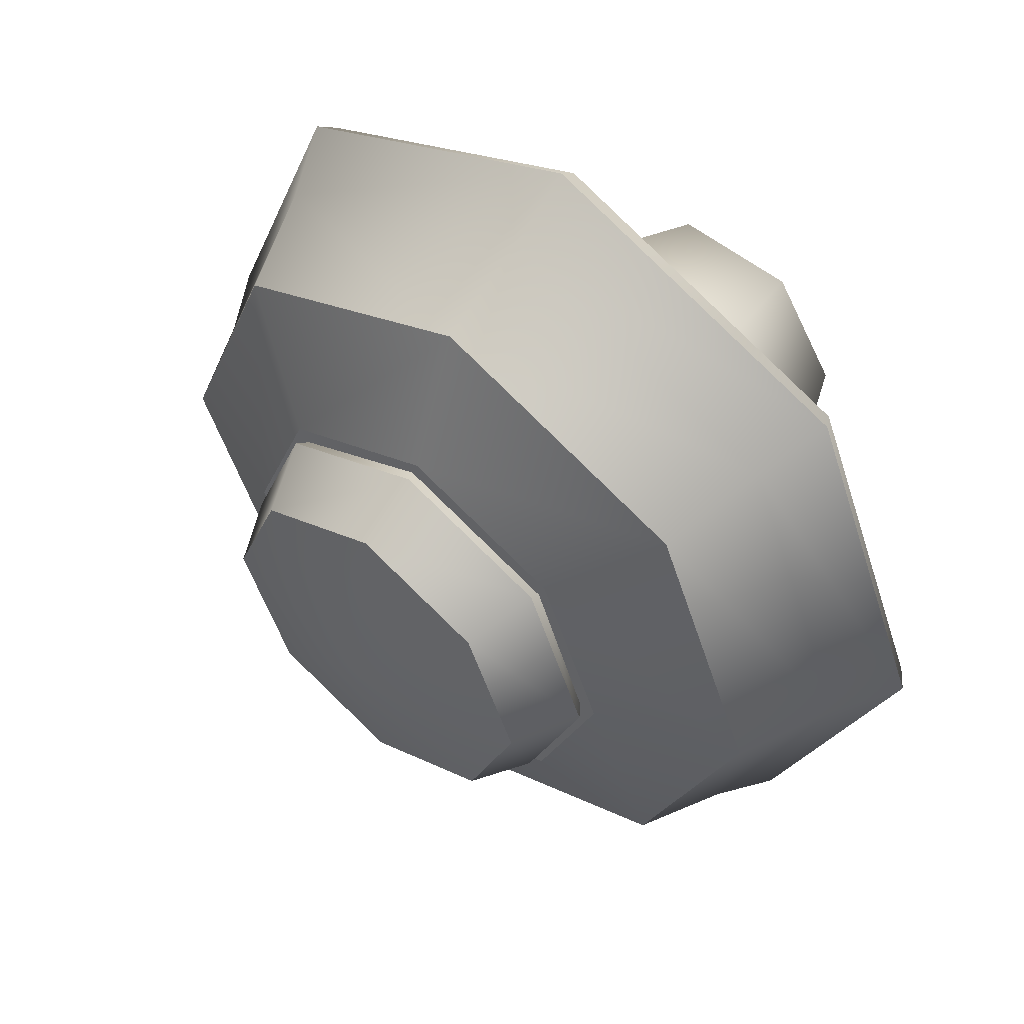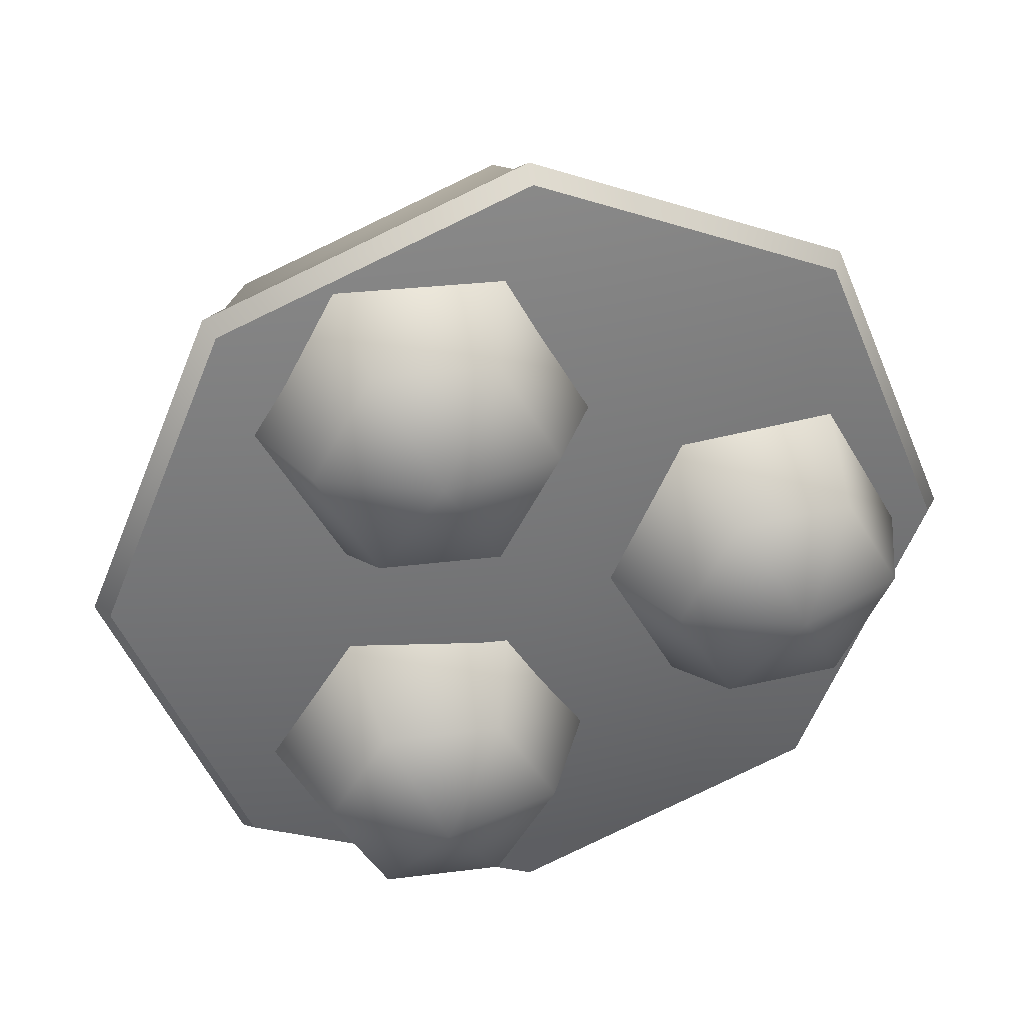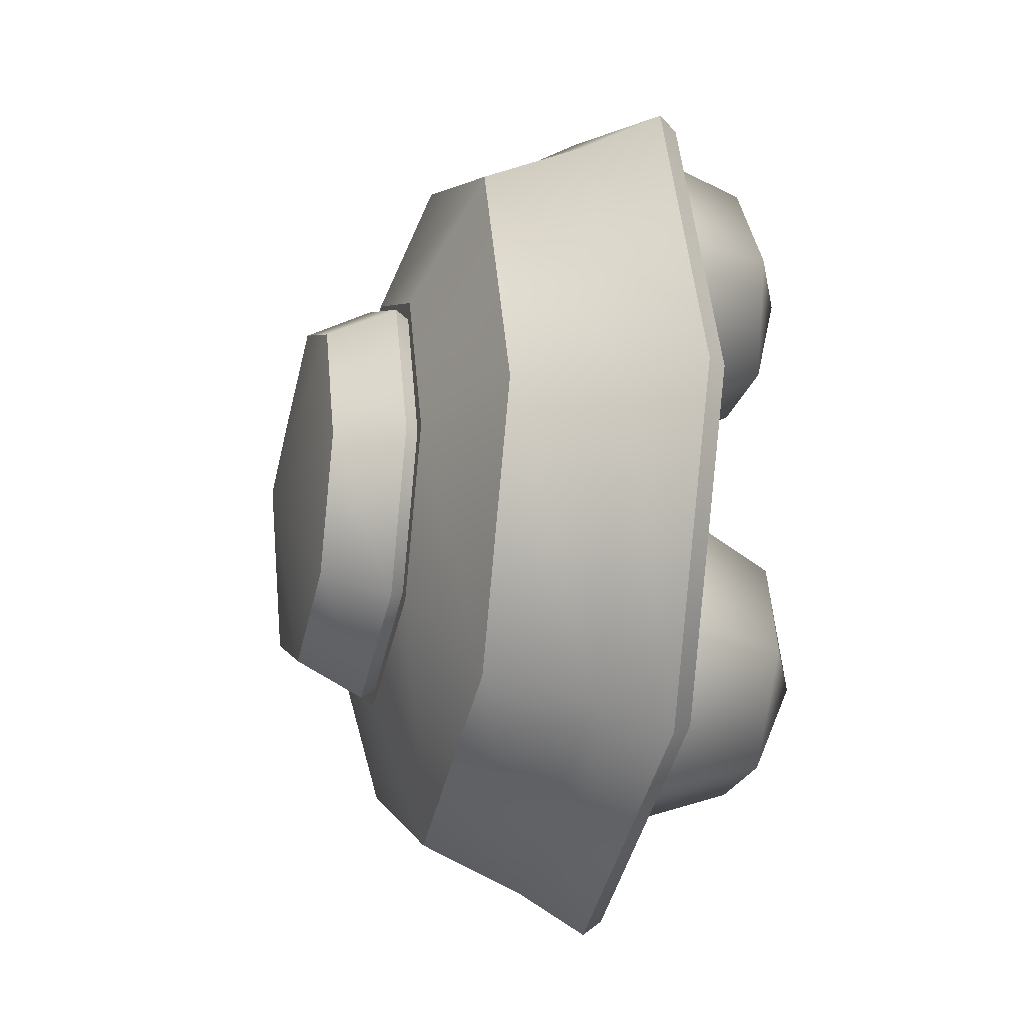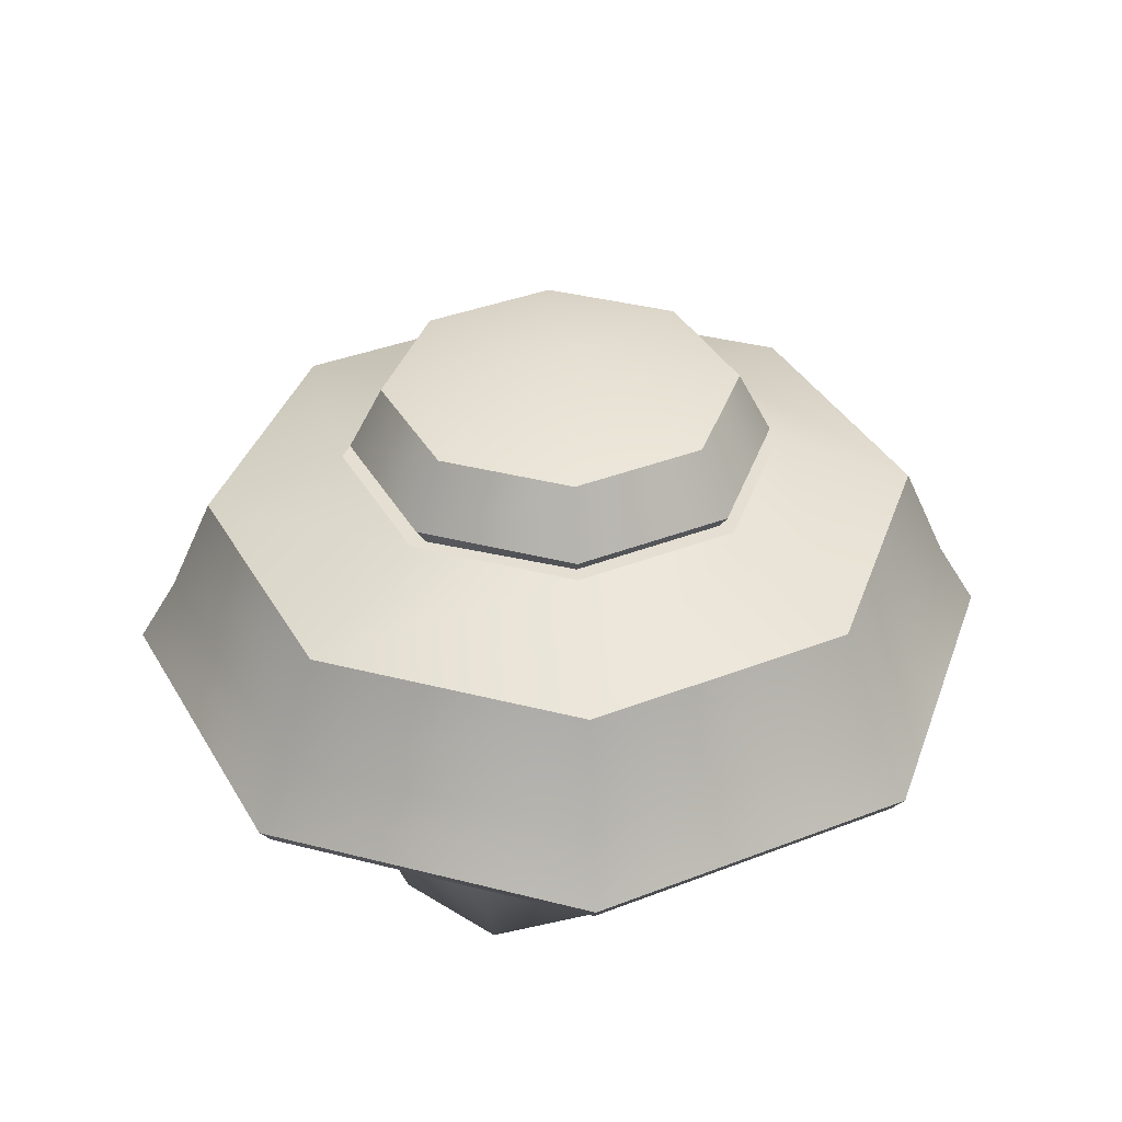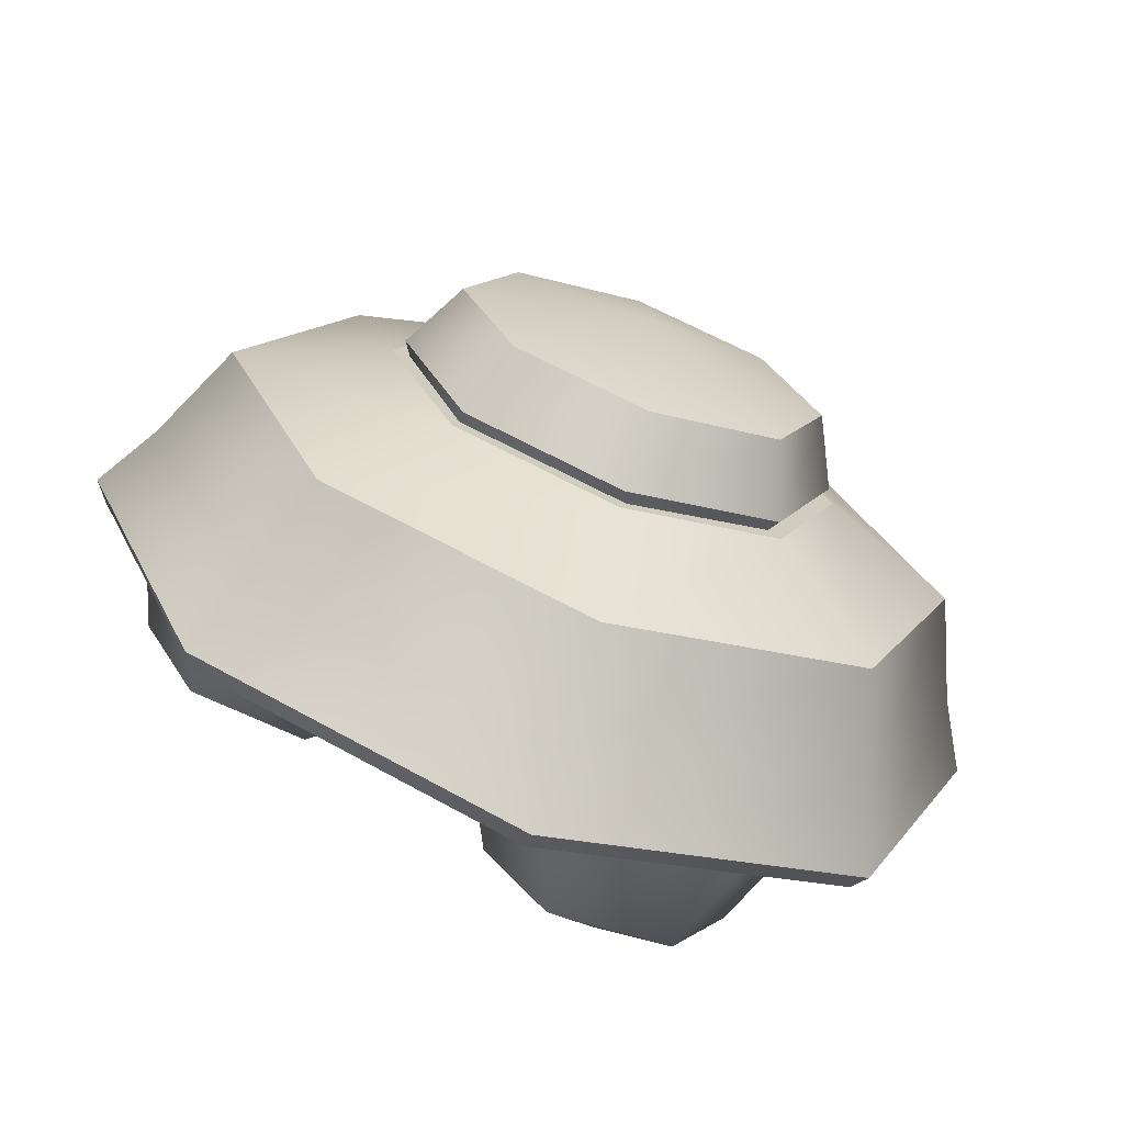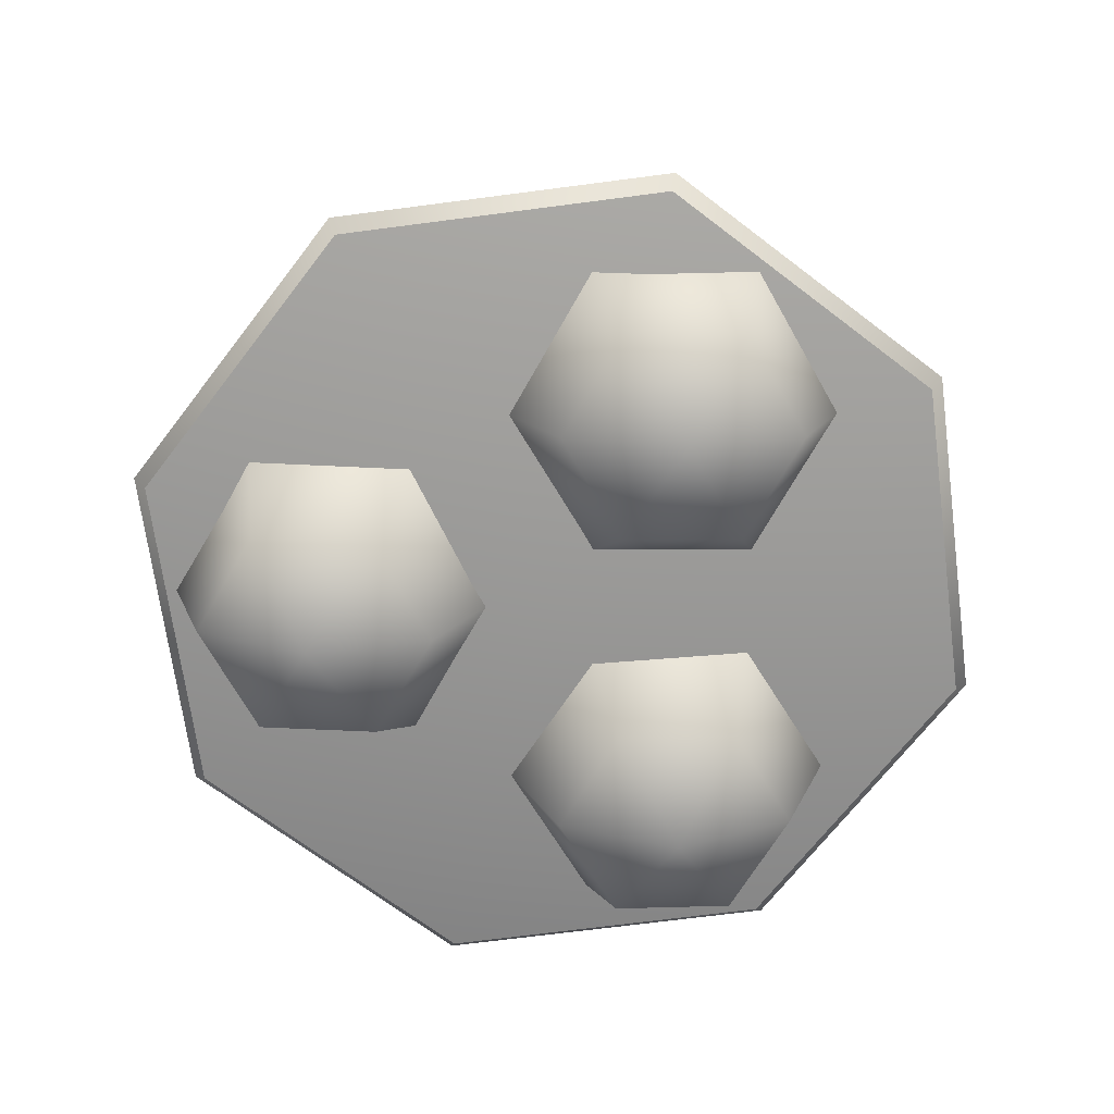
<metadata>
{"format":"obj","ext":"obj","renderer":"f3d","projection":"perspective","resolution":1024,"background":"white","views":[{"elev":52.8,"azim":-141.1,"up":"+Z"},{"elev":34.5,"azim":-12.5,"up":"+Z"},{"elev":-19.6,"azim":-103.9,"up":"+Z"},{"elev":37.2,"azim":-139.2,"up":"+Y"},{"elev":-69.0,"azim":159.9,"up":"+Z"},{"elev":-68.4,"azim":-60.0,"up":"+Y"}]}
</metadata>
<code>
o Object_15
v 0.9807 1.434 -0.9807
v 0 1.434 -1.387
v 0 1.679 0
v -0.9807 1.434 -0.9807
v -1.387 1.434 -0
v -0.9807 1.434 0.9807
v 0 1.434 1.387
v 0.9807 1.434 0.9807
v 1.387 1.434 0
v -0.006871 -1.966 1.598
v -0.4505 -1.883 2.379
v -0.928 -2.264 1.635
v -0.4656 -2.008 0.8204
v -0.928 -2.264 1.635
v -1.368 -1.966 0.8251
v -0.928 -2.264 1.635
v -1.812 -1.883 1.607
v -0.928 -2.264 1.635
v -1.353 -1.841 2.384
v -0.928 -2.264 1.635
v -0.4505 -1.883 2.379
v -0.928 -2.264 1.635
v 1.393 -1.966 -0.7825
v 2.292 -1.883 -0.7825
v 1.88 -2.264 0
v 0.9433 -2.008 -0
v 1.88 -2.264 0
v 1.393 -1.966 0.7825
v 1.88 -2.264 0
v 2.292 -1.883 0.7825
v 1.88 -2.264 0
v 2.741 -1.841 0
v 1.88 -2.264 0
v 2.292 -1.883 -0.7825
v 1.88 -2.264 0
v -1.375 -1.966 -0.8141
v -1.824 -1.883 -1.592
v -0.941 -2.264 -1.628
v -0.4721 -2.008 -0.8166
v -0.941 -2.264 -1.628
v -0.01966 -1.966 -1.597
v -0.941 -2.264 -1.628
v -0.4696 -1.883 -2.376
v -0.941 -2.264 -1.628
v -1.372 -1.841 -2.373
v -0.941 -2.264 -1.628
v -1.824 -1.883 -1.592
v -0.941 -2.264 -1.628
v 0 -1.427 0
v -0 -1.005 -3.326
v 2.352 -1.005 -2.352
v -2.352 -1.005 -2.352
v -3.326 -1.005 0
v -2.352 -1.005 2.352
v -0 -1.005 3.326
v 2.352 -1.005 2.352
v 3.326 -1.005 0
v 1.166 0.9258 -1.166
v 0 0.9258 -1.649
v 0 1.434 -1.387
v 0.9807 1.434 -0.9807
v -1.166 0.9258 -1.166
v -0.9807 1.434 -0.9807
v -1.649 0.9258 -0
v -1.387 1.434 -0
v -1.166 0.9258 1.166
v -0.9807 1.434 0.9807
v -0 0.9258 1.649
v 0 1.434 1.387
v 1.166 0.9258 1.166
v 0.9807 1.434 0.9807
v 1.649 0.9258 0
v 1.387 1.434 0
v -0.05031 0.8278 -1.593
v 1.162 0.8278 -1.091
v 0.05031 0.8278 1.593
v -1.162 0.8278 1.091
v 1.583 0.8278 1e-06
v 1.119 0.8278 1.119
v -1.583 0.8278 -1e-06
v -1.119 0.8278 -1.119
v 1.166 0.9258 -1.166
v 1.162 0.8278 -1.091
v -0.05031 0.8278 -1.593
v 0 0.9258 -1.649
v 1.649 0.9258 0
v 1.583 0.8278 1e-06
v -1.119 0.8278 -1.119
v -1.166 0.9258 -1.166
v -1.583 0.8278 -1e-06
v -1.649 0.9258 -0
v -1.162 0.8278 1.091
v -1.166 0.9258 1.166
v 0.05031 0.8278 1.593
v -0 0.9258 1.649
v 1.119 0.8278 1.119
v 1.166 0.9258 1.166
v 0.412 -1.164 1.516
v -0.2154 -1.047 2.622
v -0.2367 -1.223 0.4171
v -1.513 -1.164 0.4237
v -2.14 -1.047 1.529
v -1.492 -0.9877 2.628
v -0.2154 -1.047 2.622
v 1.115 -1.164 -1.107
v 2.386 -1.047 -1.107
v 0.4795 -1.223 -0
v 1.115 -1.164 1.107
v 2.386 -1.047 1.107
v 3.022 -0.9877 0
v 2.386 -1.047 -1.107
v -1.516 -1.164 -0.4116
v -2.153 -1.047 -1.512
v -0.24 -1.223 -0.4152
v 0.3999 -1.164 -1.519
v -0.2364 -1.047 -2.62
v -1.513 -0.9877 -2.616
v -2.153 -1.047 -1.512
v 2.429 -0.8597 -2.429
v -0 -0.8597 -3.435
v -0 -0.3454 -3.132
v 2.215 -0.3454 -2.215
v -2.429 -0.8597 -2.429
v -2.215 -0.3454 -2.215
v -3.435 -0.8597 0
v -3.132 -0.3454 0
v -2.429 -0.8597 2.429
v -2.215 -0.3454 2.215
v -0 -0.8597 3.435
v -0 -0.3454 3.132
v -0 -0.8597 3.435
v 2.429 -0.8597 2.429
v 2.215 -0.3454 2.215
v -0 -0.3454 3.132
v 3.435 -0.8597 0
v 3.132 -0.3454 0
v 2.429 -0.8597 -2.429
v 2.215 -0.3454 -2.215
v 1.977 0.4134 -1.977
v 0 0.4134 -2.795
v 0 0.8278 -1.714
v 1.212 0.8278 -1.212
v -1.977 0.4134 -1.977
v -1.212 0.8278 -1.212
v -2.795 0.4134 0
v -1.714 0.8278 0
v -1.977 0.4134 1.977
v -1.212 0.8278 1.212
v 0 0.4134 2.795
v 0 0.8278 1.714
v 1.977 0.4134 1.977
v 1.212 0.8278 1.212
v 2.795 0.4134 0
v 1.714 0.8278 0
v 1.977 0.4134 1.977
v 0 0.4134 2.795
v 0 0.4134 2.795
v -1.977 0.4134 1.977
v -2.795 0.4134 0
v -1.977 0.4134 -1.977
v 0 0.4134 -2.795
v 1.977 0.4134 -1.977
v 1.977 0.4134 -1.977
v 2.795 0.4134 0
v -1.714 0.8278 0
v 1.212 0.8278 -1.212
v 0 0.8278 -1.714
v -1.212 0.8278 -1.212
v 1.212 0.8278 1.212
v 1.714 0.8278 0
v -1.212 0.8278 1.212
v 0 0.8278 1.714
v -1.212 0.8278 1.212
v 1.714 0.8278 0
v 1.212 0.8278 -1.212
v -1.714 0.8278 0
v 2.429 -0.8597 -2.429
v 2.352 -1.005 -2.352
v -0 -1.005 -3.326
v -0 -0.8597 -3.435
v 2.352 -1.005 -2.352
v 2.429 -0.8597 -2.429
v 3.435 -0.8597 0
v 3.326 -1.005 0
v -2.352 -1.005 -2.352
v -2.429 -0.8597 -2.429
v -2.352 -1.005 -2.352
v -3.326 -1.005 0
v -3.435 -0.8597 0
v -3.326 -1.005 0
v -2.352 -1.005 2.352
v -2.429 -0.8597 2.429
v -0 -1.005 3.326
v -0 -0.8597 3.435
v -0 -0.8597 3.435
v -0 -1.005 3.326
v 2.352 -1.005 2.352
v 2.429 -0.8597 2.429
v 2.352 -1.005 2.352
v 3.326 -1.005 0
f 1 2 3
f 2 4 3
f 4 5 3
f 5 6 3
f 6 7 3
f 7 8 3
f 8 9 3
f 9 1 3
f 10 11 12
f 13 10 14
f 15 13 16
f 17 15 18
f 19 17 20
f 21 19 22
f 23 24 25
f 26 23 27
f 28 26 29
f 30 28 31
f 32 30 33
f 34 32 35
f 36 37 38
f 39 36 40
f 41 39 42
f 43 41 44
f 45 43 46
f 47 45 48
f 49 50 51
f 49 52 50
f 49 53 52
f 49 54 53
f 49 55 54
f 49 56 55
f 49 57 56
f 49 51 57
f 58 59 60
f 58 60 61
f 59 62 63
f 59 63 60
f 62 64 65
f 62 65 63
f 64 66 67
f 64 67 65
f 66 68 69
f 66 69 67
f 68 70 71
f 68 71 69
f 70 72 73
f 70 73 71
f 72 58 61
f 72 61 73
f 74 75 76
f 74 76 77
f 75 78 79
f 75 79 76
f 77 80 81
f 77 81 74
f 82 83 84
f 82 84 85
f 83 82 86
f 83 86 87
f 85 84 88
f 85 88 89
f 89 88 90
f 89 90 91
f 91 90 92
f 91 92 93
f 93 92 94
f 93 94 95
f 95 94 96
f 95 96 97
f 97 96 87
f 97 87 86
f 11 10 98
f 11 98 99
f 10 13 100
f 10 100 98
f 13 15 101
f 13 101 100
f 15 17 102
f 15 102 101
f 17 19 103
f 17 103 102
f 19 21 104
f 19 104 103
f 24 23 105
f 24 105 106
f 23 26 107
f 23 107 105
f 26 28 108
f 26 108 107
f 28 30 109
f 28 109 108
f 30 32 110
f 30 110 109
f 32 34 111
f 32 111 110
f 37 36 112
f 37 112 113
f 36 39 114
f 36 114 112
f 39 41 115
f 39 115 114
f 41 43 116
f 41 116 115
f 43 45 117
f 43 117 116
f 45 47 118
f 45 118 117
f 119 120 121
f 119 121 122
f 120 123 124
f 120 124 121
f 123 125 126
f 123 126 124
f 125 127 128
f 125 128 126
f 127 129 130
f 127 130 128
f 131 132 133
f 131 133 134
f 132 135 136
f 132 136 133
f 135 137 138
f 135 138 136
f 139 140 141
f 139 141 142
f 140 143 144
f 140 144 141
f 143 145 146
f 143 146 144
f 145 147 148
f 145 148 146
f 147 149 150
f 147 150 148
f 149 151 152
f 149 152 150
f 151 153 154
f 151 154 152
f 153 139 142
f 153 142 154
f 133 155 156
f 133 156 134
f 128 130 157
f 128 157 158
f 126 128 158
f 126 158 159
f 124 126 159
f 124 159 160
f 121 124 160
f 121 160 161
f 122 121 161
f 122 161 162
f 136 138 163
f 136 163 164
f 133 136 164
f 133 164 155
f 165 166 167
f 165 167 168
f 169 170 171
f 169 171 172
f 173 174 175
f 173 175 176
f 177 178 179
f 177 179 180
f 181 182 183
f 181 183 184
f 180 179 185
f 180 185 186
f 186 187 188
f 186 188 189
f 189 190 191
f 189 191 192
f 192 191 193
f 192 193 194
f 195 196 197
f 195 197 198
f 198 199 200
f 198 200 183

</code>
